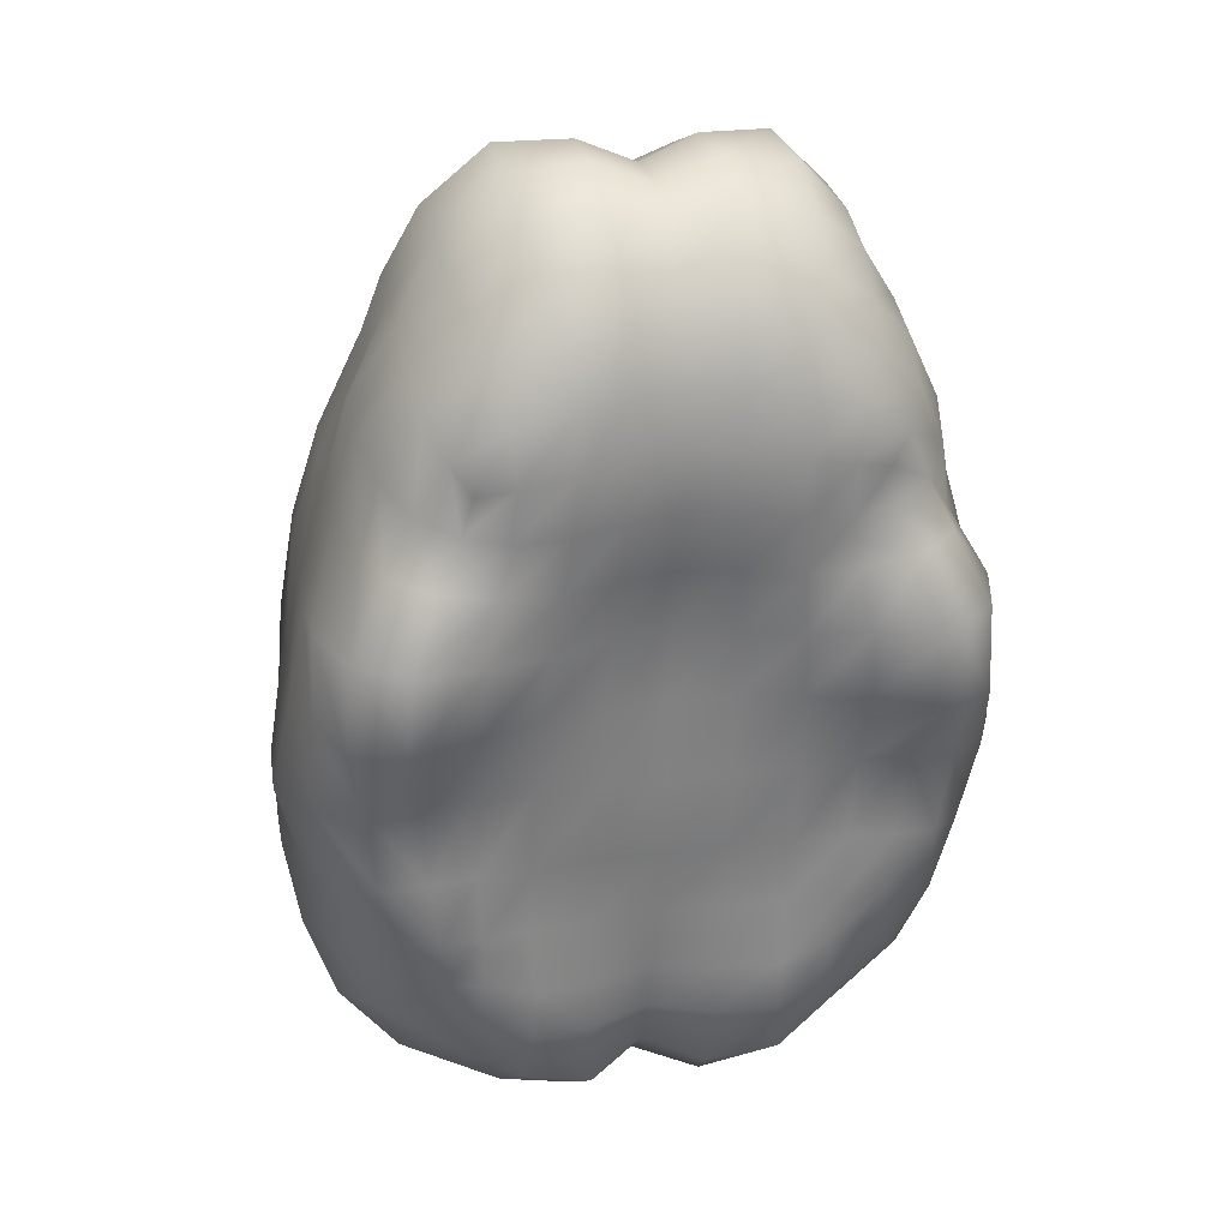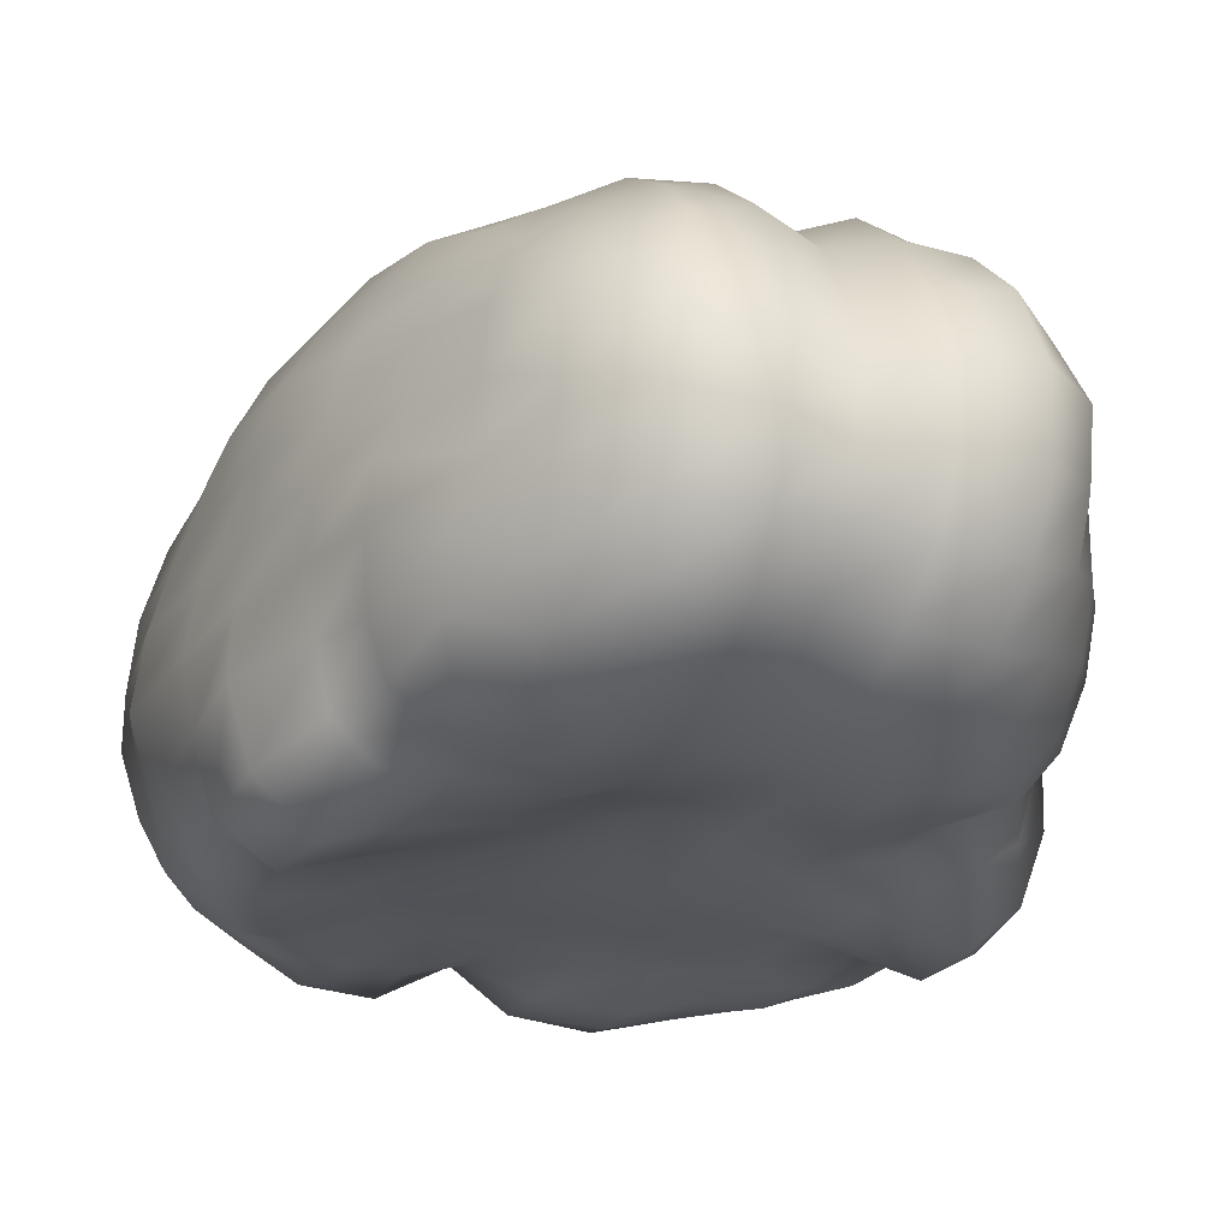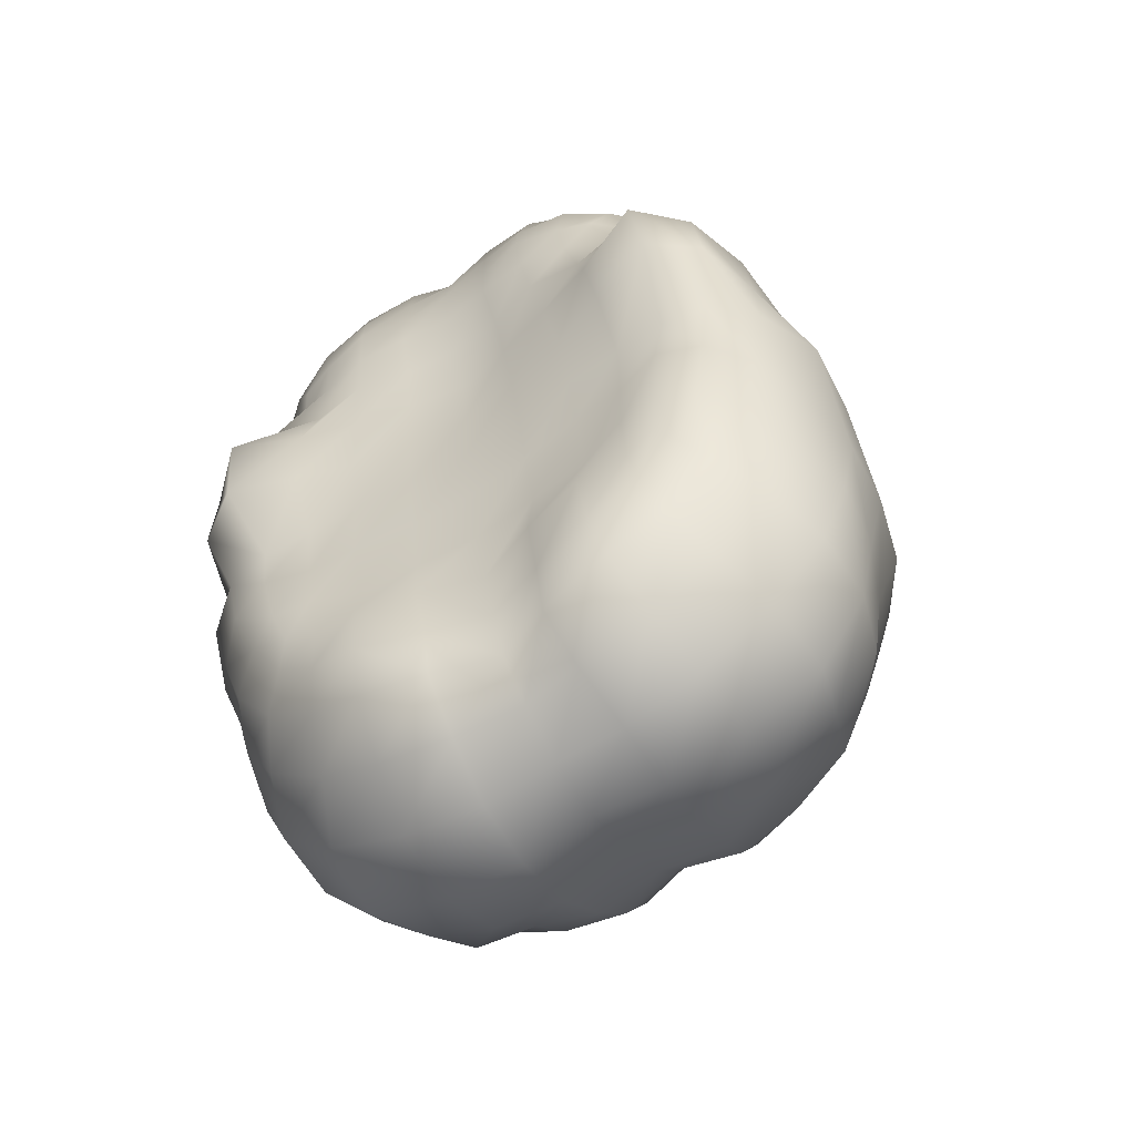
<metadata>
{"format":"obj","ext":"obj","renderer":"f3d","projection":"perspective","resolution":1024,"background":"white","views":[{"elev":21.2,"azim":-14.2,"up":"+Z"},{"elev":-32.7,"azim":-20.2,"up":"+Y"},{"elev":-66.5,"azim":31.8,"up":"+Z"}]}
</metadata>
<code>
g default
v -0.02514 0.03911 0.05074
v -5e-06 0.03959 0.05293
v -0.04078 0.01379 0.07233
v -0.02452 0.01614 0.08774
v 5.4e-05 0.01071 0.08792
v -0.04824 0.0302 0.04647
v -0.0518 0.04068 0.002914
v -0.02801 0.05598 0.003422
v 6e-05 0.05308 0.002678
v -0.05944 0.00876 0.04316
v -0.06755 0.01798 0.001959
v 0.02523 0.03909 0.05073
v 0.02466 0.01616 0.08773
v 0.04086 0.01379 0.07231
v 0.02811 0.05597 0.003422
v 0.04836 0.03021 0.04649
v 0.05189 0.04068 0.002913
v 0.05959 0.008766 0.04319
v 0.06766 0.01798 0.001962
v -0.04758 -0.00401 0.07665
v -0.04904 -0.02684 0.07174
v -0.02757 -0.01349 0.103
v 0.000118 -0.01852 0.09879
v -0.04757 -0.04672 0.06003
v -0.02771 -0.04086 0.0929
v 9.3e-05 -0.03997 0.09155
v -0.0235 -0.05579 0.07304
v -0.02162 -0.05855 0.05053
v 6.8e-05 -0.05188 0.07416
v 5.1e-05 -0.05578 0.05299
v -0.06188 -0.01433 0.0388
v -0.06992 -0.009004 -0.000401
v -0.05847 -0.03622 0.03117
v -0.03993 -0.05427 0.04651
v -0.04708 -0.05419 0.02846
v -0.06877 -0.03551 -0.002934
v -0.05389 -0.05646 -0.003242
v -0.02347 -0.0541 0.02592
v 6.7e-05 -0.04982 0.0275
v 5.2e-05 -0.04269 -0.001331
v -0.02659 -0.04701 -0.002138
v 0.02769 -0.01348 0.103
v 0.04774 -0.004002 0.07665
v 0.04916 -0.02685 0.07173
v 0.0279 -0.0409 0.09292
v 0.0236 -0.0558 0.07303
v 0.02176 -0.05858 0.05054
v 0.04767 -0.04677 0.06001
v 0.062 -0.01434 0.0388
v 0.06993 -0.009014 -0.000432
v 0.04009 -0.05436 0.04653
v 0.02358 -0.05411 0.02591
v 0.02669 -0.04701 -0.002138
v 0.05867 -0.03627 0.03121
v 0.04724 -0.05419 0.02849
v 0.06882 -0.03552 -0.00295
v 0.05396 -0.05645 -0.003255
v -0.05045 0.04048 -0.03535
v -0.02778 0.05341 -0.03748
v 5.9e-05 0.05456 -0.03939
v -0.06822 0.02081 -0.03743
v -0.04681 0.03708 -0.06045
v 6e-05 0.04284 -0.07202
v -0.02779 0.0442 -0.07021
v -0.05858 0.02126 -0.07146
v -0.03182 0.02391 -0.09329
v 6.6e-05 0.02195 -0.09313
v 0.02787 0.0534 -0.03749
v 0.05054 0.04047 -0.03535
v 0.06832 0.0208 -0.03741
v 0.0279 0.04419 -0.07023
v 0.04691 0.03709 -0.06048
v 0.03204 0.02384 -0.09306
v 0.05867 0.02126 -0.07147
v -0.07265 -0.007532 -0.04077
v -0.065 -0.03299 -0.03945
v -0.04803 -0.04395 -0.03591
v -0.02708 -0.0408 -0.03689
v 4.6e-05 -0.0384 -0.03726
v -0.06245 -0.00783 -0.07674
v -0.05208 -0.02989 -0.06955
v -0.033 -0.006399 -0.1011
v 9.3e-05 -0.004067 -0.1
v -0.02788 -0.03132 -0.08903
v 8.2e-05 -0.02327 -0.08801
v -0.04338 -0.03845 -0.05931
v -0.02595 -0.03862 -0.06536
v 3.8e-05 -0.0311 -0.06595
v 0.07276 -0.007519 -0.04077
v 0.06509 -0.03299 -0.03944
v 0.02715 -0.04077 -0.03685
v 0.04812 -0.04396 -0.0359
v 0.0331 -0.006383 -0.101
v 0.02802 -0.03149 -0.08927
v 0.06256 -0.007837 -0.07675
v 0.05218 -0.02988 -0.06957
v 0.02605 -0.03873 -0.06543
v 0.04344 -0.03823 -0.05927
v -0.03221 -0.05672 0.04832
v -0.02193 -0.05777 0.06201
v -0.03661 -0.05212 0.06867
v -0.04393 -0.05271 0.0526
v -0.03378 -0.05677 0.05903
v -0.01092 -0.05575 0.05239
v 7.5e-05 -0.05485 0.06398
v -0.0108 -0.05488 0.07469
v -0.01077 -0.05586 0.0637
v 6.2e-05 -0.04698 0.08345
v -0.01212 -0.043 0.09583
v -0.02596 -0.05093 0.0839
v -0.01113 -0.05058 0.08534
v -0.04002 -0.03435 0.08357
v -0.04918 -0.03726 0.06621
v -0.0386 -0.04449 0.0764
v 0.01104 -0.0558 0.05238
v 0.02203 -0.05777 0.06201
v 0.01089 -0.05488 0.07468
v 0.01088 -0.05586 0.0637
v 0.03234 -0.05672 0.04834
v 0.04401 -0.05275 0.05257
v 0.03672 -0.05212 0.06866
v 0.03392 -0.05675 0.05904
v 0.04932 -0.03728 0.0662
v 0.04012 -0.03434 0.08357
v 0.02605 -0.05092 0.08389
v 0.03873 -0.04451 0.07641
v 0.01221 -0.043 0.09583
v 0.01122 -0.05058 0.08533
v 0.02875 -0.02853 0.09996
v 0.01213 -0.01699 0.1036
v 0.000114 -0.03067 0.09724
v 0.01239 -0.03153 0.1022
v 0.04783 -0.01571 0.07472
v 0.0409 -0.009 0.0908
v 0.04061 -0.02261 0.08849
v 0.0443 0.006621 0.07514
v 0.03502 0.01512 0.07914
v 0.02555 0.002292 0.09872
v 0.03744 0.003939 0.08714
v 0.01151 0.01395 0.0903
v 8.5e-05 -0.004773 0.09552
v 0.01153 -0.001981 0.09906
v -0.02874 -0.02858 0.1001
v -0.04074 -0.009004 0.09079
v -0.04782 -0.01574 0.0748
v -0.0404 -0.02261 0.08845
v -0.01201 -0.01699 0.1036
v -0.01226 -0.03152 0.1022
v -0.0115 0.01401 0.09039
v -0.02544 0.002321 0.09876
v -0.01142 -0.001978 0.09907
v -0.03494 0.01512 0.07917
v -0.04426 0.006637 0.07519
v -0.03743 0.003967 0.08723
v -0.02476 0.02971 0.07211
v -0.03741 0.03591 0.04836
v -0.04433 0.02108 0.06268
v -0.0354 0.02571 0.066
v 2.9e-05 0.02522 0.07272
v -0.01237 0.04244 0.05377
v -0.01166 0.02989 0.07523
v 5.4e-05 0.04688 0.02746
v -0.01352 0.0596 0.003765
v -0.02772 0.05274 0.02901
v -0.0126 0.05226 0.02899
v -0.04225 0.05005 0.003411
v -0.05168 0.03778 0.02526
v -0.04035 0.04523 0.02668
v 0.02486 0.02971 0.07211
v 0.01247 0.04243 0.05376
v 0.01176 0.02991 0.07524
v 0.04441 0.02109 0.06269
v 0.03753 0.03591 0.04837
v 0.03549 0.02571 0.06599
v 0.05175 0.03777 0.02527
v 0.04234 0.05004 0.00341
v 0.02783 0.05276 0.02902
v 0.04045 0.04522 0.02668
v 0.01362 0.05958 0.003768
v 0.01276 0.05226 0.02899
v 0.02768 0.05323 -0.01837
v 0.01395 0.05622 -0.03901
v 4.6e-05 0.0576 -0.01953
v 0.01434 0.06028 -0.01908
v 0.05363 0.04288 -0.0175
v 0.03915 0.0464 -0.03582
v 0.04102 0.04911 -0.01772
v 0.04773 0.03749 -0.05004
v 0.03972 0.0409 -0.06535
v 0.02755 0.04997 -0.05481
v 0.03872 0.0443 -0.05153
v 0.01381 0.04569 -0.07324
v 6e-05 0.05034 -0.05706
v 0.0137 0.05408 -0.05758
v -0.02758 0.05325 -0.01838
v -0.03905 0.0464 -0.03581
v -0.05355 0.0429 -0.0175
v -0.04093 0.04912 -0.01772
v -0.01385 0.05622 -0.039
v -0.01425 0.0603 -0.01909
v -0.01368 0.04564 -0.07309
v -0.02745 0.04998 -0.05479
v -0.01359 0.05407 -0.05758
v -0.0396 0.04087 -0.0653
v -0.04761 0.03745 -0.05001
v -0.03861 0.0443 -0.05151
v -0.02873 0.03399 -0.08154
v -0.04705 0.02282 -0.08485
v -0.0518 0.03094 -0.06549
v -0.04334 0.03443 -0.07684
v 9.3e-05 0.03429 -0.0847
v -0.01546 0.02407 -0.09676
v -0.01456 0.0359 -0.08591
v -2.6e-05 0.009132 -0.1003
v -0.01541 -0.004971 -0.1036
v -0.03355 0.009519 -0.1004
v -0.01575 0.009742 -0.1036
v -0.04962 -0.007277 -0.09165
v -0.06292 0.007518 -0.07564
v -0.05109 0.008876 -0.09234
v 0.02885 0.03401 -0.08163
v 0.01561 0.02412 -0.09697
v 0.01471 0.03594 -0.08607
v 0.05195 0.03103 -0.06554
v 0.04718 0.02286 -0.08489
v 0.04345 0.03446 -0.07689
v 0.06301 0.007506 -0.07565
v 0.04974 -0.007376 -0.09177
v 0.03378 0.009325 -0.1
v 0.05123 0.008819 -0.09231
v 0.01562 -0.004983 -0.1035
v 0.016 0.009608 -0.1033
v 0.03029 -0.01948 -0.09543
v 0.01263 -0.02919 -0.09202
v 3.3e-05 -0.01527 -0.09486
v 0.01401 -0.01896 -0.09986
v 0.05759 -0.02052 -0.07386
v 0.04111 -0.02917 -0.08004
v 0.04477 -0.01915 -0.08598
v 0.04679 -0.03512 -0.06352
v 0.03667 -0.03726 -0.06249
v 0.02655 -0.03596 -0.0778
v 0.03798 -0.03488 -0.07192
v -0.0303 -0.01975 -0.09578
v -0.04113 -0.02946 -0.08029
v -0.05745 -0.02046 -0.07384
v -0.04462 -0.01905 -0.08589
v -0.01255 -0.0297 -0.093
v -0.01378 -0.01872 -0.09968
v -0.02643 -0.03596 -0.07765
v -0.03662 -0.03736 -0.06258
v -0.04668 -0.03503 -0.06353
v -0.03785 -0.03484 -0.07193
v -0.02713 -0.03687 -0.05208
v -0.03832 -0.04142 -0.03625
v -0.04579 -0.0413 -0.0503
v -0.0373 -0.04021 -0.05098
v -0.01385 -0.03891 -0.03682
v 2.6e-05 -0.04089 -0.01949
v -0.01324 -0.04461 -0.001994
v -0.02716 -0.04311 -0.01925
v -0.0137 -0.04205 -0.01935
v -0.03913 -0.05113 -0.002459
v -0.05017 -0.04387 -0.01869
v -0.03909 -0.04338 -0.01865
v 0.04587 -0.04129 -0.05029
v 0.0384 -0.04142 -0.03624
v 0.0272 -0.03674 -0.05205
v 0.0374 -0.0402 -0.05097
v 0.05028 -0.04387 -0.01869
v 0.03925 -0.05114 -0.002449
v 0.02724 -0.04313 -0.01926
v 0.03917 -0.04338 -0.01866
v 0.01394 -0.0389 -0.03682
v 0.01333 -0.04463 -0.001999
v 0.01379 -0.04205 -0.01935
v 0.02515 -0.05089 0.01268
v 0.01196 -0.0508 0.02708
v 6.6e-05 -0.04479 0.01442
v 0.01267 -0.0476 0.01339
v 0.05293 -0.0603 0.01472
v 0.03527 -0.05282 0.02587
v 0.0378 -0.05443 0.01317
v 0.04189 -0.05079 0.03791
v 0.02229 -0.05672 0.03814
v 0.03309 -0.05473 0.03717
v 5.6e-05 -0.05353 0.0405
v 0.01111 -0.05523 0.03972
v -0.02504 -0.05088 0.01269
v -0.0351 -0.05267 0.0259
v -0.05279 -0.06028 0.01472
v -0.0377 -0.05442 0.01317
v -0.01183 -0.05075 0.02709
v -0.01253 -0.04757 0.0134
v -0.02217 -0.05667 0.03814
v -0.01098 -0.05519 0.03972
v -0.04178 -0.05076 0.03791
v -0.03299 -0.05473 0.03717
v 0.05576 -0.04807 0.03033
v 0.05523 -0.04081 0.04665
v 0.04999 -0.04787 0.04134
v 0.06433 -0.04945 -0.00395
v 0.06808 -0.03621 0.01604
v 0.06335 -0.05046 0.01495
v 0.07126 -0.02241 -0.001537
v 0.06687 -0.01085 0.01946
v 0.06218 -0.02609 0.03497
v 0.06804 -0.02365 0.01735
v 0.05778 -0.02006 0.05693
v 0.05756 -0.03088 0.05223
v 0.05752 -0.0409 -0.03732
v 0.069 -0.03526 -0.02154
v 0.06024 -0.04251 -0.02046
v 0.0606 -0.03146 -0.05546
v 0.05277 -0.03764 -0.05188
v 0.06922 -0.007698 -0.05917
v 0.0696 -0.0209 -0.04045
v 0.06529 -0.02081 -0.05803
v 0.0741 -0.007483 -0.02026
v 0.07533 -0.02255 -0.02132
v 0.07197 0.006735 -0.03926
v 0.06754 0.01929 -0.01851
v 0.06895 0.004101 0.000957
v 0.07082 0.005923 -0.01928
v 0.06262 0.01919 -0.05493
v 0.06733 0.006577 -0.05781
v 0.06046 0.03221 -0.0355
v 0.05678 0.03066 -0.05201
v 0.06181 0.03116 0.00254
v 0.06109 0.03132 -0.0176
v 0.0612 -0.003097 0.04113
v 0.05227 0.001825 0.06071
v 0.05348 -0.00932 0.05873
v 0.06474 0.01439 0.02335
v 0.06688 0.00144 0.02168
v 0.0543 0.0196 0.04401
v 0.05871 0.0263 0.02425
v 0.04942 0.01258 0.06136
v -0.05745 -0.0409 -0.03733
v -0.06051 -0.03147 -0.05547
v -0.05272 -0.03771 -0.05197
v -0.06419 -0.04947 -0.003981
v -0.06893 -0.03527 -0.02156
v -0.06015 -0.0425 -0.02046
v -0.07119 -0.02241 -0.001526
v -0.0739 -0.00752 -0.02028
v -0.06955 -0.02091 -0.04046
v -0.07533 -0.02255 -0.02128
v -0.06911 -0.007694 -0.05917
v -0.0652 -0.02085 -0.05806
v -0.05567 -0.04804 0.03032
v -0.06794 -0.0362 0.01601
v -0.06323 -0.05045 0.01494
v -0.05511 -0.04075 0.04666
v -0.04985 -0.04782 0.04133
v -0.05766 -0.02005 0.05695
v -0.06206 -0.02608 0.03494
v -0.05751 -0.03084 0.05226
v -0.06681 -0.01084 0.01946
v -0.06788 -0.02364 0.0173
v -0.0611 -0.003096 0.04113
v -0.06461 0.01438 0.02333
v -0.06878 0.004082 0.000935
v -0.06676 0.001429 0.02166
v -0.05228 0.001845 0.06076
v -0.05329 -0.009305 0.0587
v -0.05422 0.0196 0.04402
v -0.04932 0.01257 0.06137
v -0.06171 0.03116 0.00254
v -0.05853 0.02627 0.0242
v -0.07176 0.006694 -0.03928
v -0.06253 0.01919 -0.05493
v -0.06723 0.006574 -0.05781
v -0.06746 0.0193 -0.0185
v -0.07074 0.005923 -0.01927
v -0.06036 0.0322 -0.03549
v -0.06099 0.03132 -0.0176
v -0.05669 0.03066 -0.052
v 0.01312 -0.03585 -0.06635
v 2.2e-05 -0.02781 -0.07766
v 0.01285 -0.03211 -0.07876
v -0.01311 -0.03583 -0.06646
v -0.01273 -0.03207 -0.07885
v 4.5e-05 -0.03459 -0.05207
v 0.01399 -0.03567 -0.05228
v -0.01391 -0.03572 -0.05234
g Brain
f 34 99 103 102
f 99 28 100 103
f 103 100 27 101
f 102 103 101 24
f 28 104 107 100
f 104 30 105 107
f 107 105 29 106
f 100 107 106 27
f 27 106 111 110
f 106 29 108 111
f 111 108 26 109
f 110 111 109 25
f 24 101 114 113
f 101 27 110 114
f 114 110 25 112
f 113 114 112 21
f 30 115 118 105
f 115 47 116 118
f 118 116 46 117
f 105 118 117 29
f 47 119 122 116
f 119 51 120 122
f 122 120 48 121
f 116 122 121 46
f 46 121 126 125
f 121 48 123 126
f 126 123 44 124
f 125 126 124 45
f 29 117 128 108
f 117 46 125 128
f 128 125 45 127
f 108 128 127 26
f 26 127 132 131
f 127 45 129 132
f 132 129 42 130
f 131 132 130 23
f 45 124 135 129
f 124 44 133 135
f 135 133 43 134
f 129 135 134 42
f 42 134 139 138
f 134 43 136 139
f 139 136 14 137
f 138 139 137 13
f 23 130 142 141
f 130 42 138 142
f 142 138 13 140
f 141 142 140 5
f 21 112 146 145
f 112 25 143 146
f 146 143 22 144
f 145 146 144 20
f 25 109 148 143
f 109 26 131 148
f 148 131 23 147
f 143 148 147 22
f 22 147 151 150
f 147 23 141 151
f 151 141 5 149
f 150 151 149 4
f 20 144 154 153
f 144 22 150 154
f 154 150 4 152
f 153 154 152 3
f 3 152 158 157
f 152 4 155 158
f 158 155 1 156
f 157 158 156 6
f 4 149 161 155
f 149 5 159 161
f 161 159 2 160
f 155 161 160 1
f 1 160 165 164
f 160 2 162 165
f 165 162 9 163
f 164 165 163 8
f 6 156 168 167
f 156 1 164 168
f 168 164 8 166
f 167 168 166 7
f 5 140 171 159
f 140 13 169 171
f 171 169 12 170
f 159 171 170 2
f 13 137 174 169
f 137 14 172 174
f 174 172 16 173
f 169 174 173 12
f 12 173 178 177
f 173 16 175 178
f 178 175 17 176
f 177 178 176 15
f 2 170 180 162
f 170 12 177 180
f 180 177 15 179
f 162 180 179 9
f 9 179 184 183
f 179 15 181 184
f 184 181 68 182
f 183 184 182 60
f 15 176 187 181
f 176 17 185 187
f 187 185 69 186
f 181 187 186 68
f 68 186 191 190
f 186 69 188 191
f 191 188 72 189
f 190 191 189 71
f 60 182 194 193
f 182 68 190 194
f 194 190 71 192
f 193 194 192 63
f 7 166 198 197
f 166 8 195 198
f 198 195 59 196
f 197 198 196 58
f 8 163 200 195
f 163 9 183 200
f 200 183 60 199
f 195 200 199 59
f 59 199 203 202
f 199 60 193 203
f 203 193 63 201
f 202 203 201 64
f 58 196 206 205
f 196 59 202 206
f 206 202 64 204
f 205 206 204 62
f 62 204 210 209
f 204 64 207 210
f 210 207 66 208
f 209 210 208 65
f 64 201 213 207
f 201 63 211 213
f 213 211 67 212
f 207 213 212 66
f 66 212 217 216
f 212 67 214 217
f 217 214 83 215
f 216 217 215 82
f 65 208 220 219
f 208 66 216 220
f 220 216 82 218
f 219 220 218 80
f 63 192 223 211
f 192 71 221 223
f 223 221 73 222
f 211 223 222 67
f 71 189 226 221
f 189 72 224 226
f 226 224 74 225
f 221 226 225 73
f 73 225 230 229
f 225 74 227 230
f 230 227 95 228
f 229 230 228 93
f 67 222 232 214
f 222 73 229 232
f 232 229 93 231
f 214 232 231 83
f 83 231 236 235
f 231 93 233 236
f 236 233 94 234
f 235 236 234 85
f 93 228 239 233
f 228 95 237 239
f 239 237 96 238
f 233 239 238 94
f 94 238 243 242
f 238 96 240 243
f 243 240 98 241
f 242 243 241 97
f 80 218 247 246
f 218 82 244 247
f 247 244 84 245
f 246 247 245 81
f 82 215 249 244
f 215 83 235 249
f 249 235 85 248
f 244 249 248 84
f 81 245 253 252
f 245 84 250 253
f 253 250 87 251
f 252 253 251 86
f 86 251 257 256
f 251 87 254 257
f 257 254 78 255
f 256 257 255 77
f 78 258 262 261
f 258 79 259 262
f 262 259 40 260
f 261 262 260 41
f 77 255 265 264
f 255 78 261 265
f 265 261 41 263
f 264 265 263 37
f 97 241 269 268
f 241 98 266 269
f 269 266 92 267
f 268 269 267 91
f 91 267 273 272
f 267 92 270 273
f 273 270 57 271
f 272 273 271 53
f 79 274 276 259
f 274 91 272 276
f 276 272 53 275
f 259 276 275 40
f 40 275 280 279
f 275 53 277 280
f 280 277 52 278
f 279 280 278 39
f 53 271 283 277
f 271 57 281 283
f 283 281 55 282
f 277 283 282 52
f 52 282 286 285
f 282 55 284 286
f 286 284 51 119
f 285 286 119 47
f 39 278 288 287
f 278 52 285 288
f 288 285 47 115
f 287 288 115 30
f 37 263 292 291
f 263 41 289 292
f 292 289 38 290
f 291 292 290 35
f 41 260 294 289
f 260 40 279 294
f 294 279 39 293
f 289 294 293 38
f 38 293 296 295
f 293 39 287 296
f 296 287 30 104
f 295 296 104 28
f 35 290 298 297
f 290 38 295 298
f 298 295 28 99
f 297 298 99 34
f 51 284 301 120
f 284 55 299 301
f 301 299 54 300
f 120 301 300 48
f 55 281 304 299
f 281 57 302 304
f 304 302 56 303
f 299 304 303 54
f 54 303 308 307
f 303 56 305 308
f 308 305 50 306
f 307 308 306 49
f 48 300 310 123
f 300 54 307 310
f 310 307 49 309
f 123 310 309 44
f 57 270 313 302
f 270 92 311 313
f 313 311 90 312
f 302 313 312 56
f 92 266 315 311
f 266 98 240 315
f 315 240 96 314
f 311 315 314 90
f 90 314 318 317
f 314 96 237 318
f 318 237 95 316
f 317 318 316 89
f 56 312 320 305
f 312 90 317 320
f 320 317 89 319
f 305 320 319 50
f 50 319 324 323
f 319 89 321 324
f 324 321 70 322
f 323 324 322 19
f 89 316 326 321
f 316 95 227 326
f 326 227 74 325
f 321 326 325 70
f 70 325 328 327
f 325 74 224 328
f 328 224 72 188
f 327 328 188 69
f 19 322 330 329
f 322 70 327 330
f 330 327 69 185
f 329 330 185 17
f 44 309 333 133
f 309 49 331 333
f 333 331 18 332
f 133 333 332 43
f 49 306 335 331
f 306 50 323 335
f 335 323 19 334
f 331 335 334 18
f 18 334 337 336
f 334 19 329 337
f 337 329 17 175
f 336 337 175 16
f 43 332 338 136
f 332 18 336 338
f 338 336 16 172
f 136 338 172 14
f 86 256 341 252
f 256 77 339 341
f 341 339 76 340
f 252 341 340 81
f 77 264 344 339
f 264 37 342 344
f 344 342 36 343
f 339 344 343 76
f 76 343 348 347
f 343 36 345 348
f 348 345 32 346
f 347 348 346 75
f 81 340 350 246
f 340 76 347 350
f 350 347 75 349
f 246 350 349 80
f 37 291 353 342
f 291 35 351 353
f 353 351 33 352
f 342 353 352 36
f 35 297 355 351
f 297 34 102 355
f 355 102 24 354
f 351 355 354 33
f 33 354 358 357
f 354 24 113 358
f 358 113 21 356
f 357 358 356 31
f 36 352 360 345
f 352 33 357 360
f 360 357 31 359
f 345 360 359 32
f 32 359 364 363
f 359 31 361 364
f 364 361 10 362
f 363 364 362 11
f 31 356 366 361
f 356 21 145 366
f 366 145 20 365
f 361 366 365 10
f 10 365 368 367
f 365 20 153 368
f 368 153 3 157
f 367 368 157 6
f 11 362 370 369
f 362 10 367 370
f 370 367 6 167
f 369 370 167 7
f 80 349 373 219
f 349 75 371 373
f 373 371 61 372
f 219 373 372 65
f 75 346 375 371
f 346 32 363 375
f 375 363 11 374
f 371 375 374 61
f 61 374 377 376
f 374 11 369 377
f 377 369 7 197
f 376 377 197 58
f 65 372 378 209
f 372 61 376 378
f 378 376 58 205
f 209 378 205 62
f 85 234 381 380
f 234 94 242 381
f 381 242 97 379
f 380 381 379 88
f 85 380 383 248
f 380 88 382 383
f 383 382 87 250
f 248 383 250 84
f 88 379 385 384
f 379 97 268 385
f 385 268 91 274
f 384 385 274 79
f 87 382 386 254
f 382 88 384 386
f 386 384 79 258
f 254 386 258 78

</code>
